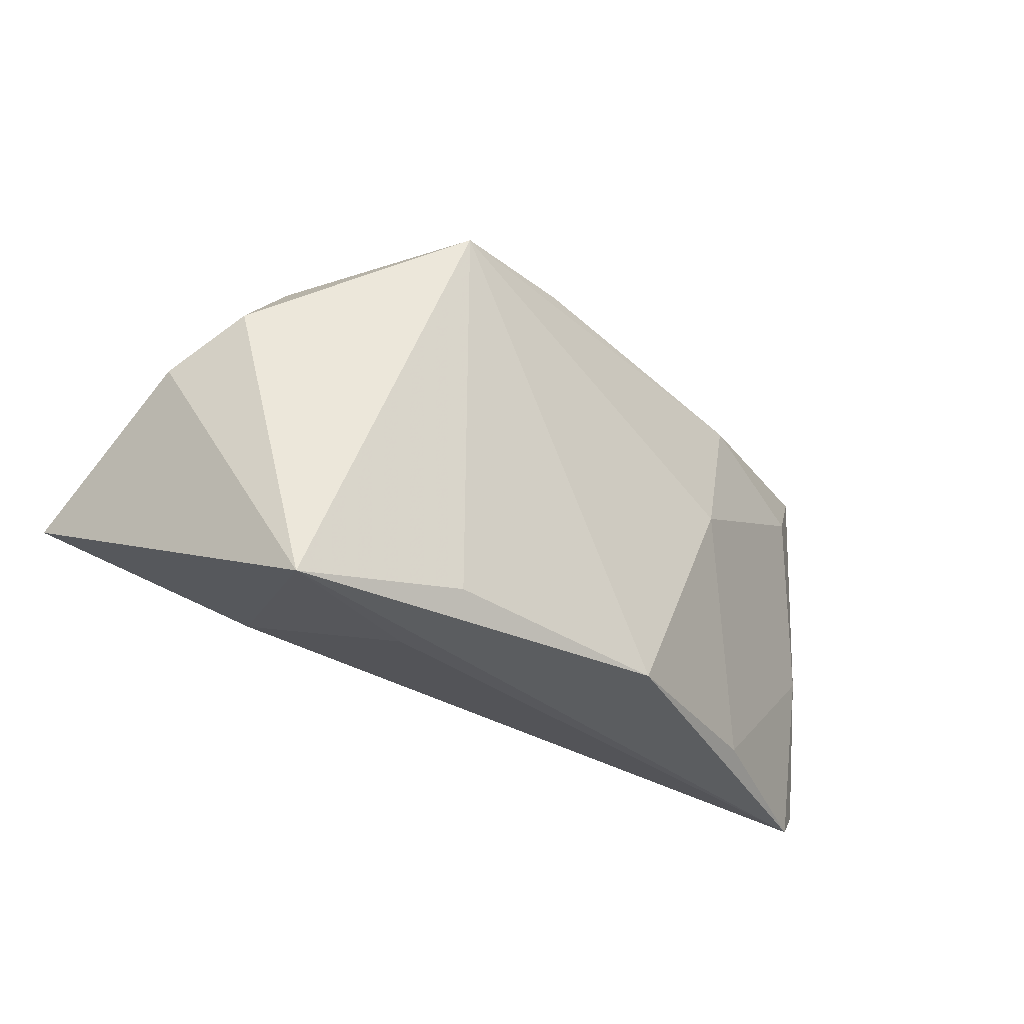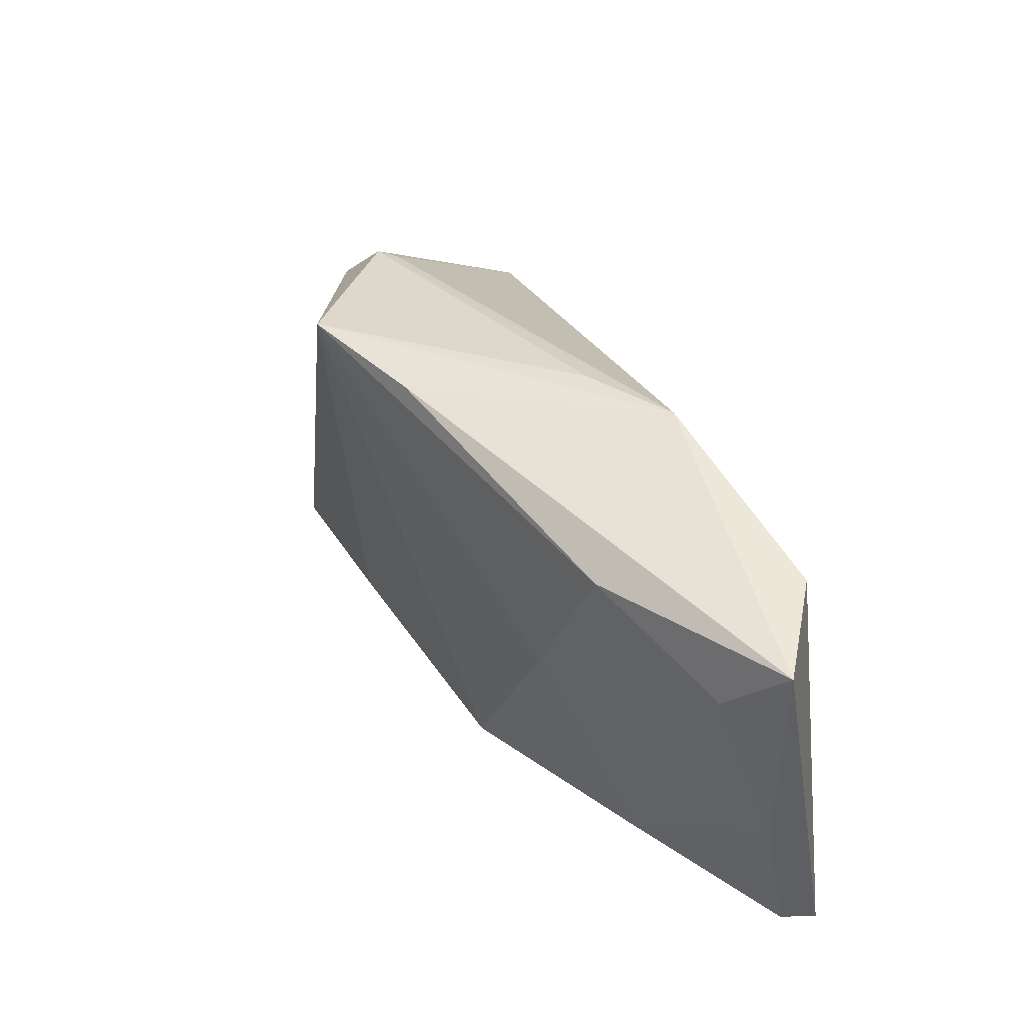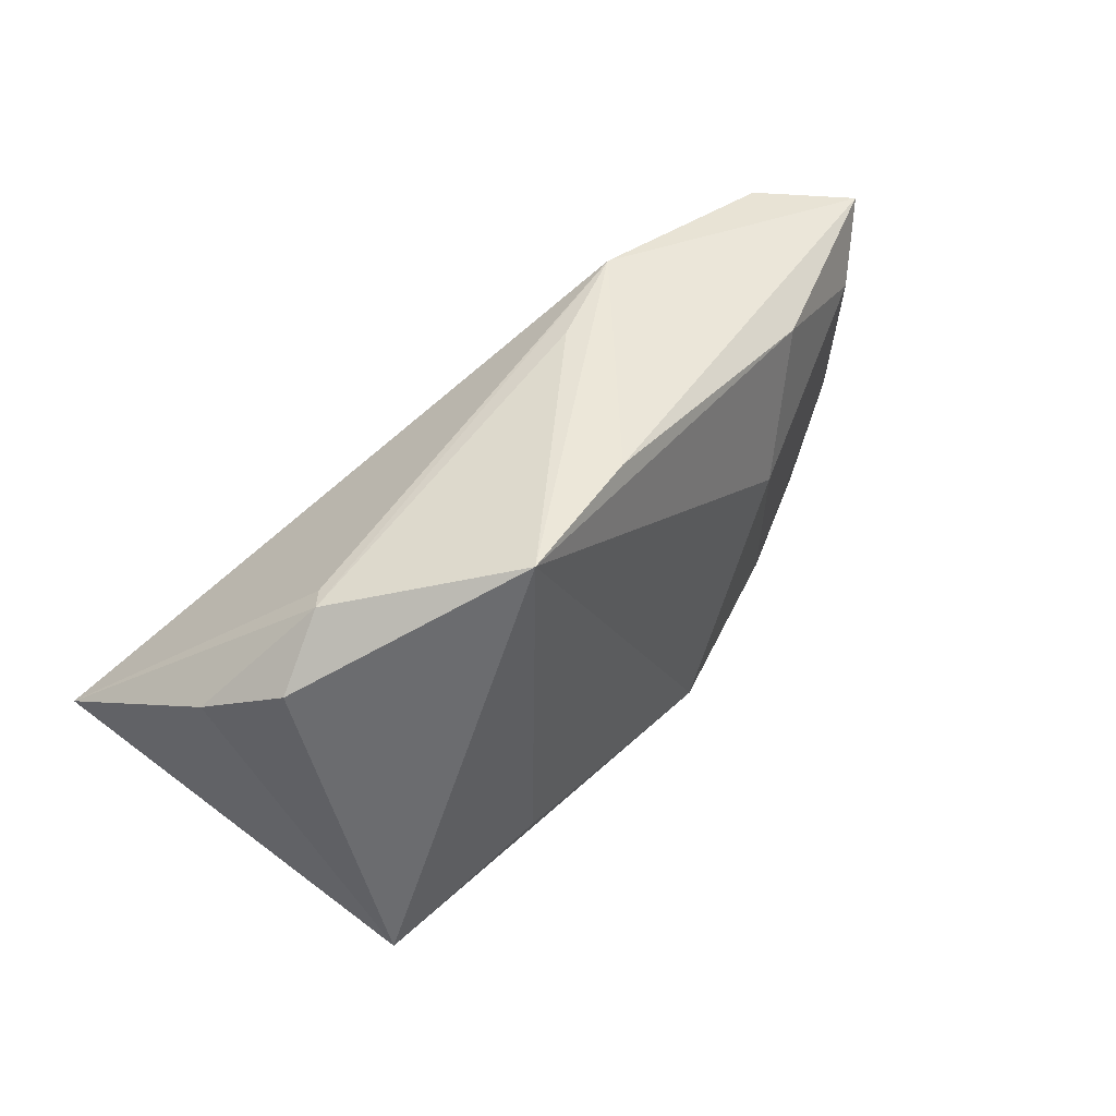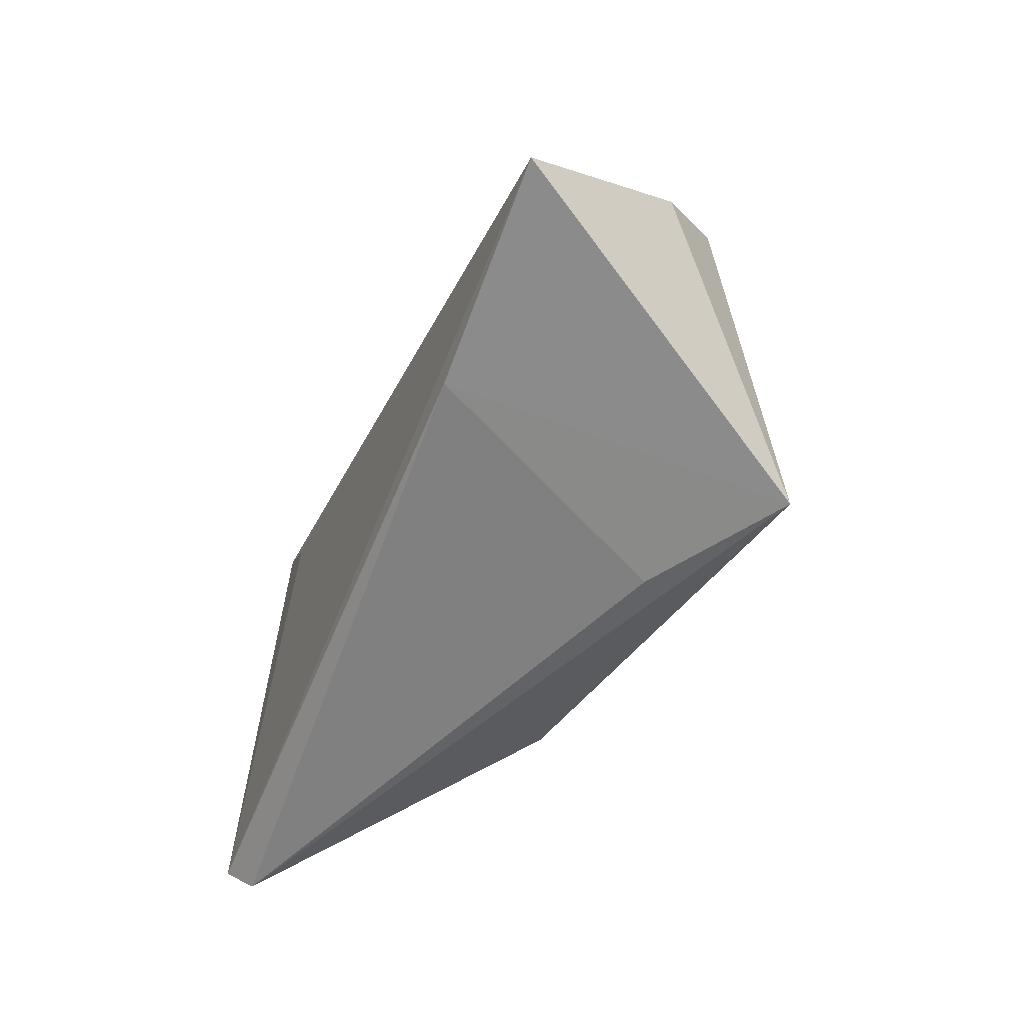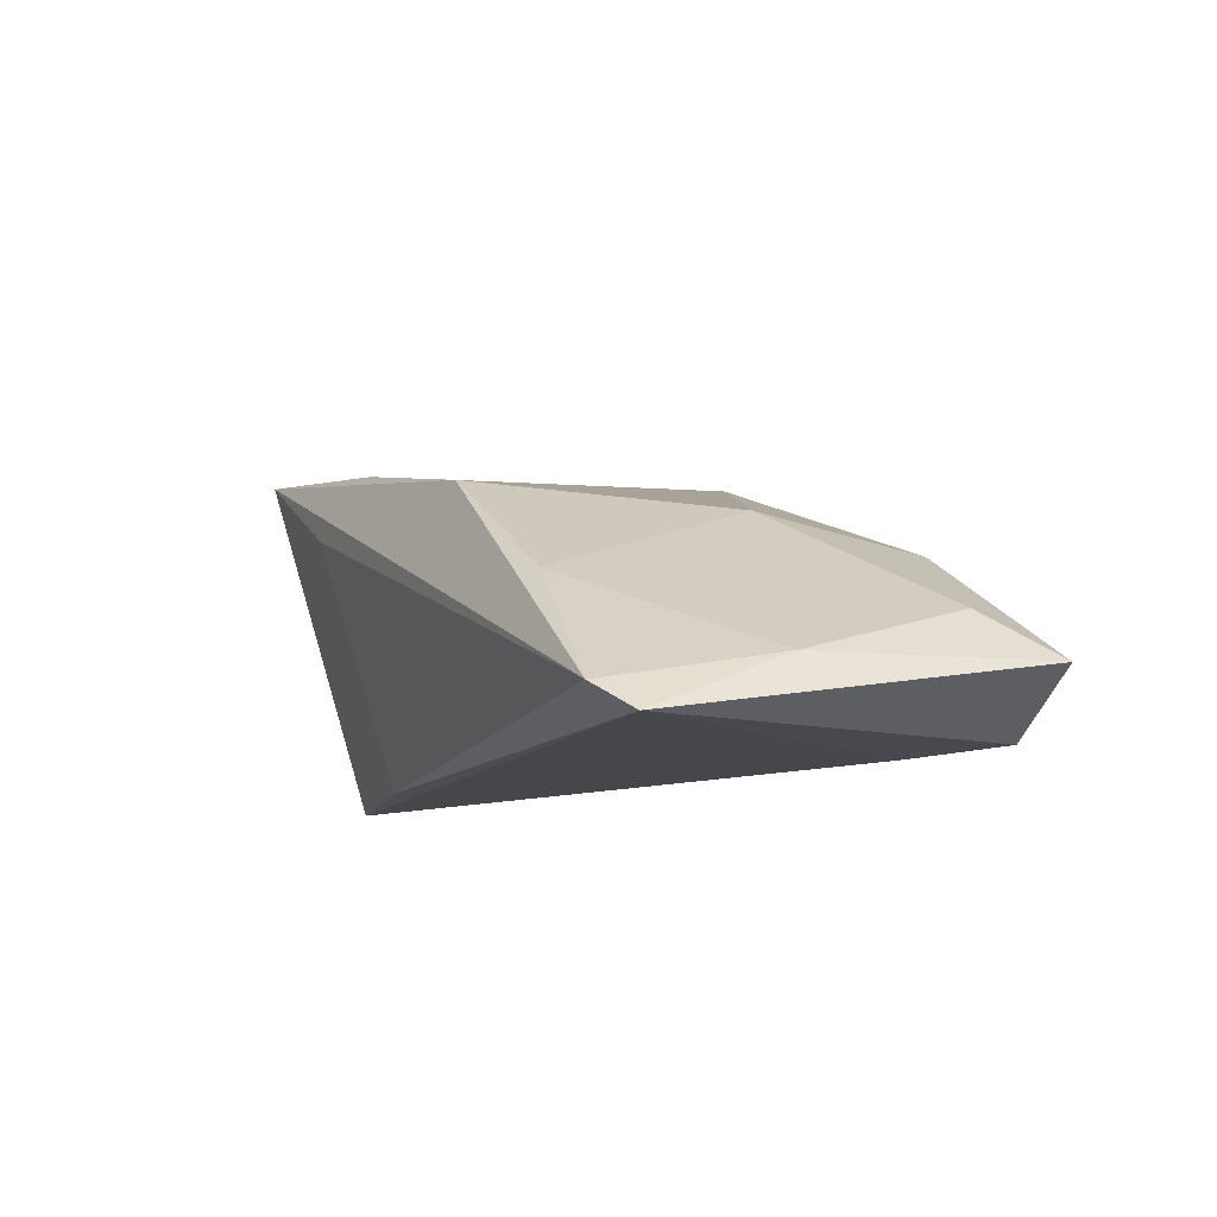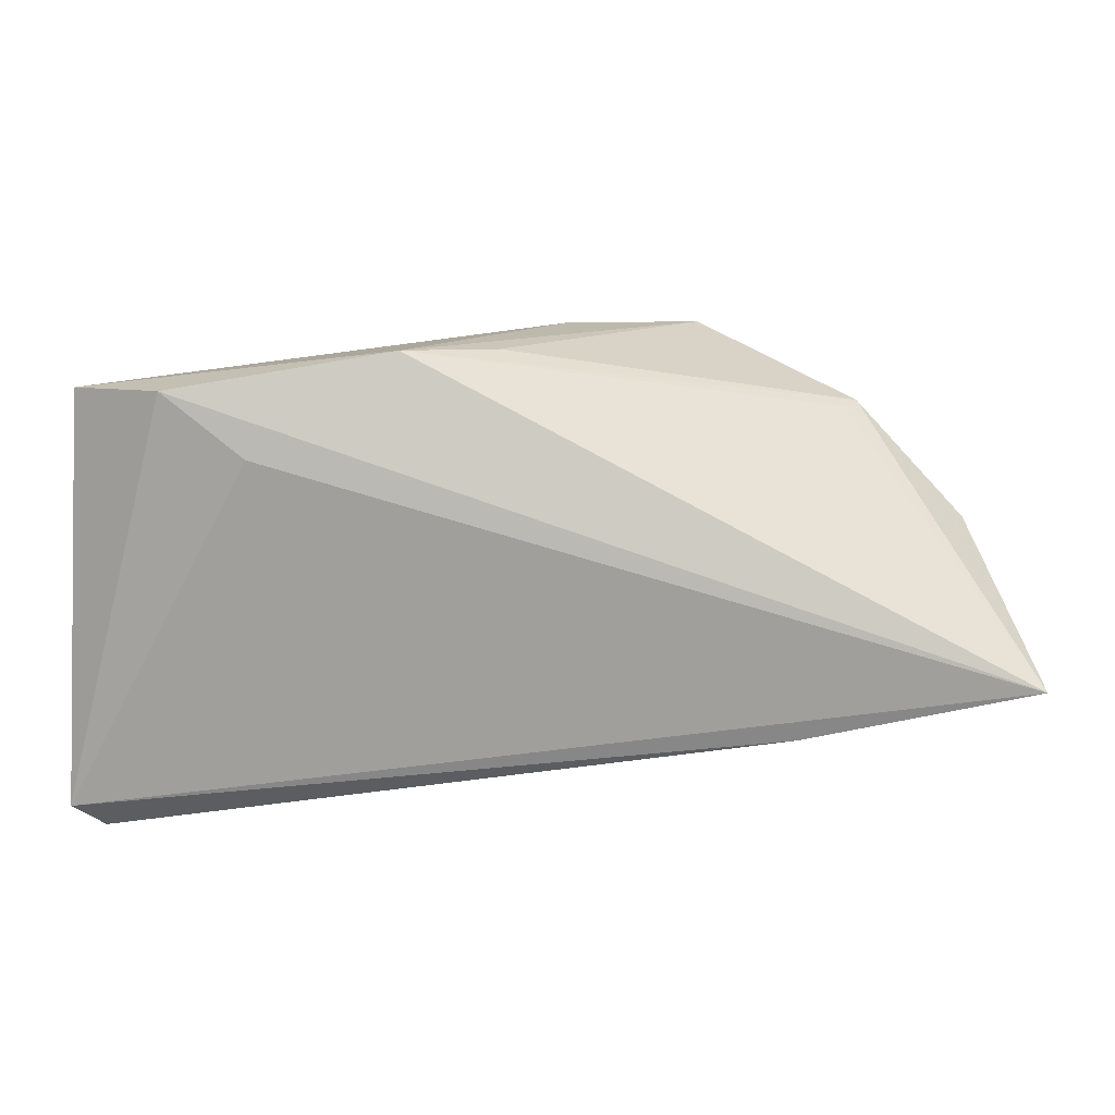
<metadata>
{"format":"obj","ext":"obj","renderer":"f3d","projection":"perspective","resolution":1024,"background":"white","views":[{"elev":-31.9,"azim":-28.0,"up":"+Y"},{"elev":46.6,"azim":70.0,"up":"+Y"},{"elev":45.4,"azim":-34.7,"up":"+Y"},{"elev":-47.7,"azim":-111.6,"up":"+Y"},{"elev":-10.2,"azim":63.5,"up":"+Z"},{"elev":18.4,"azim":-177.2,"up":"+Y"}]}
</metadata>
<code>
v 0.006689 0.03065 -0.004361
v 0.04604 0.02802 -0.01692
v -0.04493 0.01308 0.01339
v 0.02919 0.005036 0.01022
v 0.05995 -0.02517 -0.01795
v 0.03586 0.02004 -0.01795
v 0.03509 0.02446 0.005518
v -0.01773 0.02814 0.02471
v -0.03913 -0.02908 0.0235
v -0.02066 -0.02881 0.0128
v 0.01519 -0.02533 0.01351
v 0.05647 -0.02908 -0.01486
v 0.05238 0.01793 -0.003674
v -0.0007003 0.02931 0.01774
v 0.05802 0.02655 -0.00958
v -0.05979 -0.0076 -0.01795
v 0.01814 0.03199 -0.01167
v -0.05165 0.007439 0.004584
v -0.03637 0.02089 0.007835
v 0.05705 -0.006206 -0.01051
v -0.03808 0.02118 0.01017
v -0.03021 -0.01458 -0.01754
v 0.03815 -0.0253 -0.0006281
v -0.01598 -0.02404 0.02076
f 16 17 2
f 9 8 3
f 6 5 16
f 16 2 6
f 6 2 5
f 15 2 17
f 5 2 15
f 22 9 16
f 16 5 22
f 5 12 22
f 9 12 11
f 1 8 17
f 19 17 16
f 17 8 14
f 14 15 17
f 10 12 9
f 9 22 10
f 10 22 12
f 24 8 9
f 9 11 24
f 24 11 8
f 20 12 5
f 5 15 20
f 16 9 18
f 9 3 18
f 21 3 8
f 8 1 21
f 21 18 3
f 21 1 17
f 17 19 21
f 21 19 16
f 16 18 21
f 8 11 4
f 23 11 12
f 12 20 23
f 23 4 11
f 20 4 23
f 15 14 7
f 7 14 8
f 8 4 7
f 15 7 13
f 13 7 4
f 13 20 15
f 13 4 20

</code>
